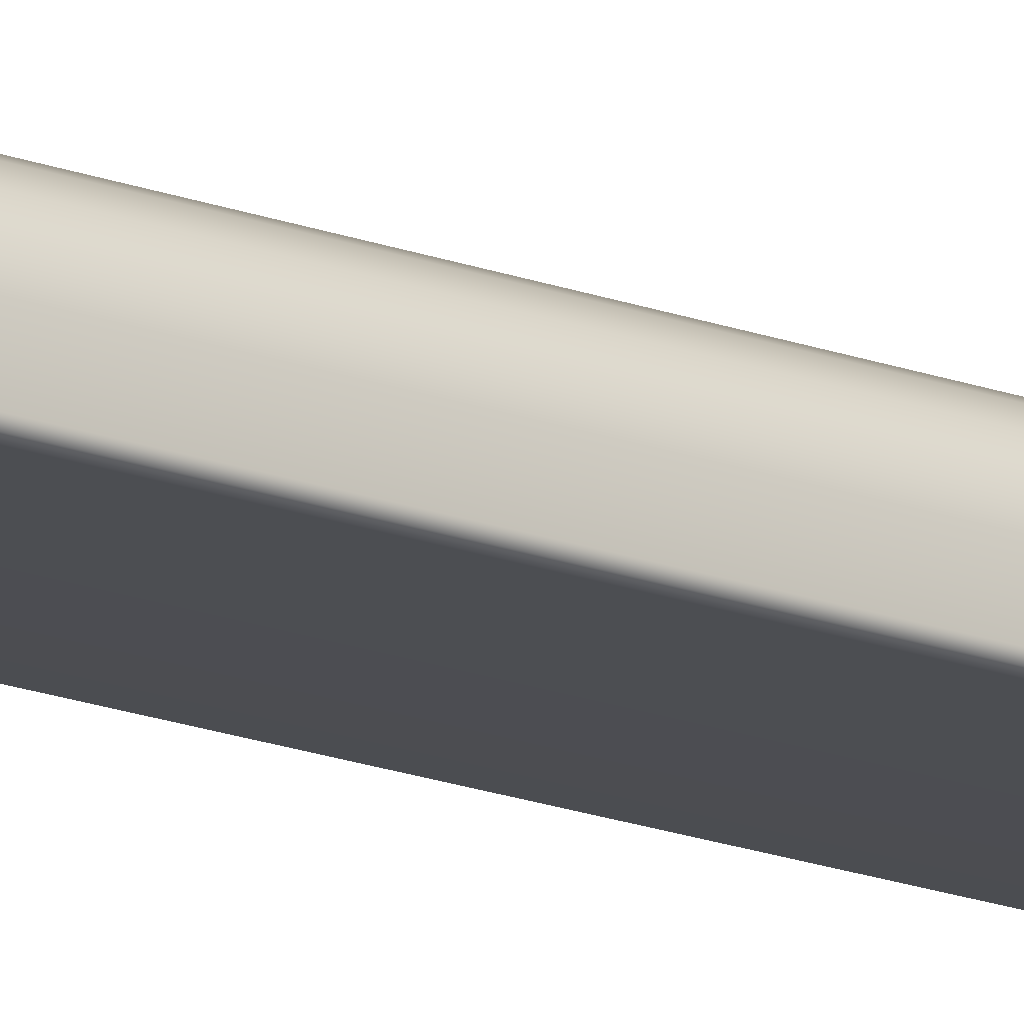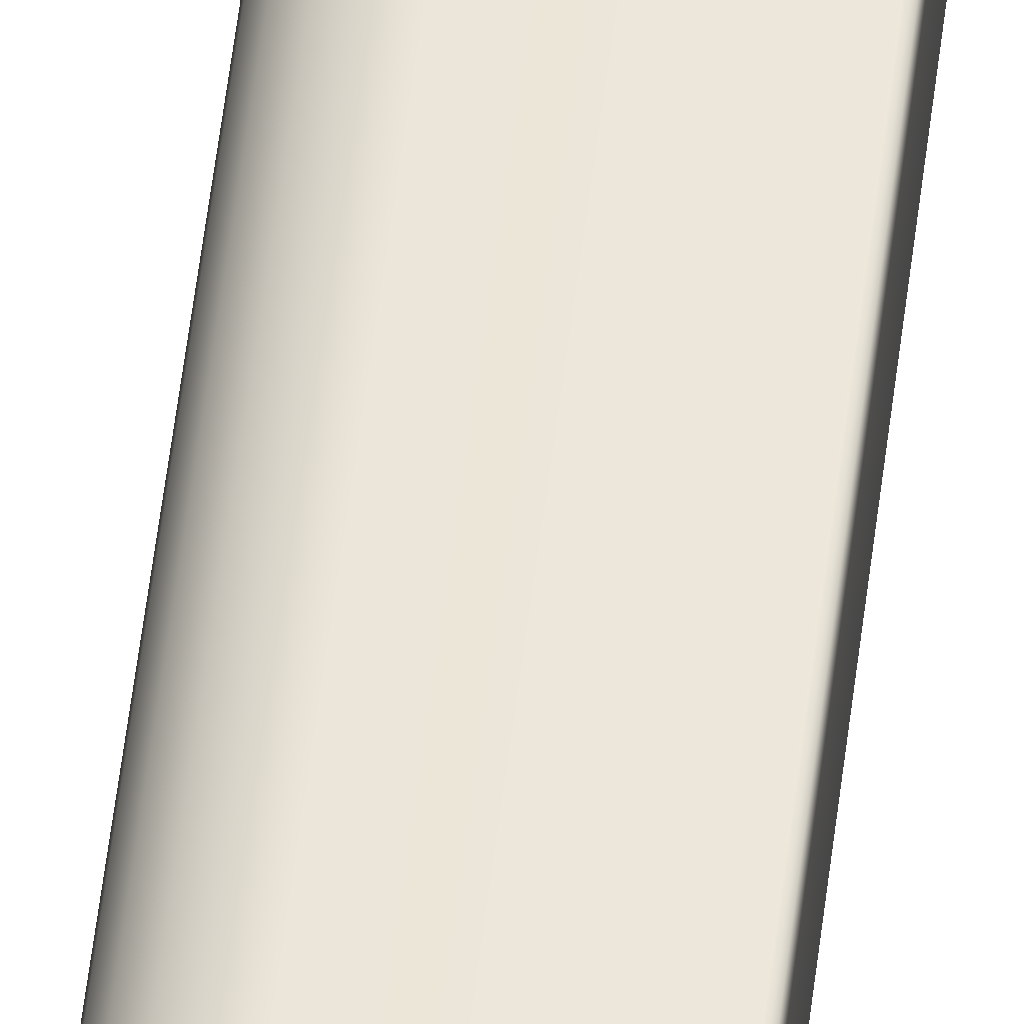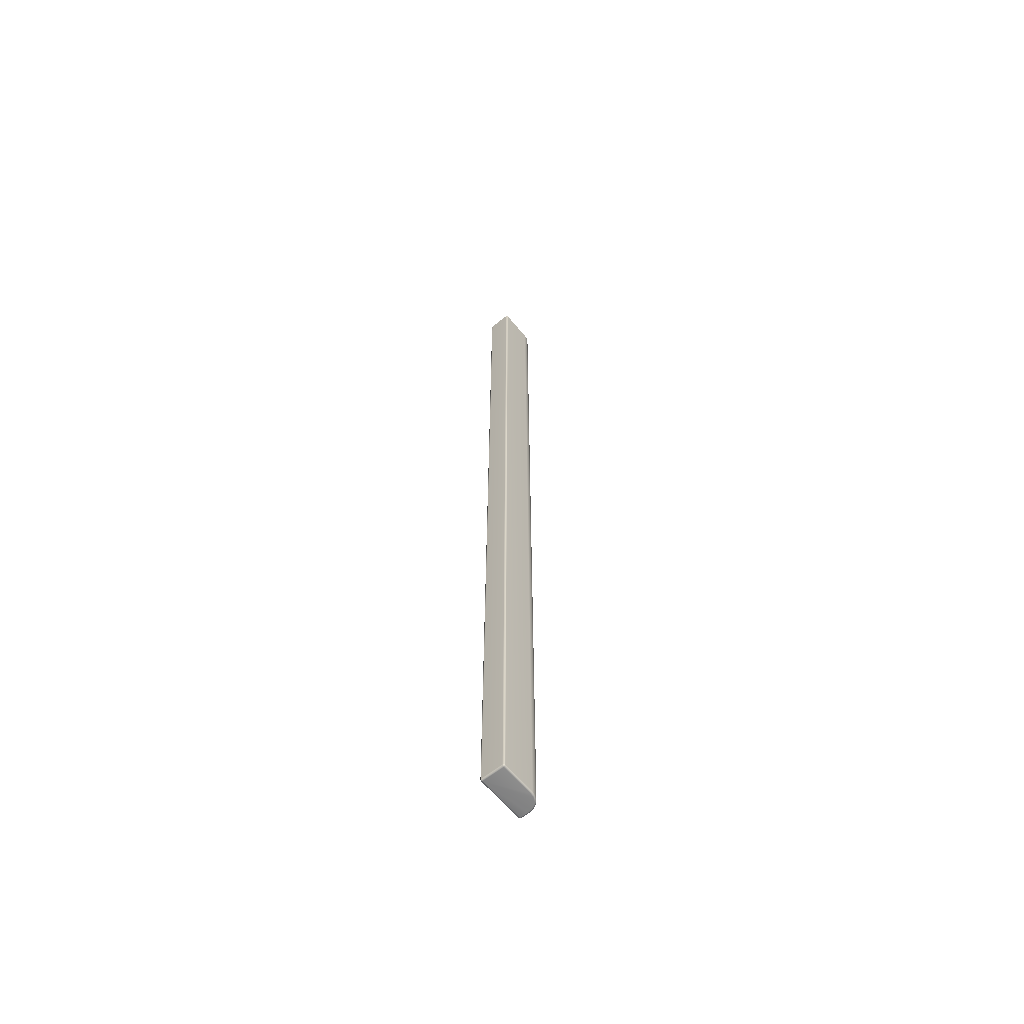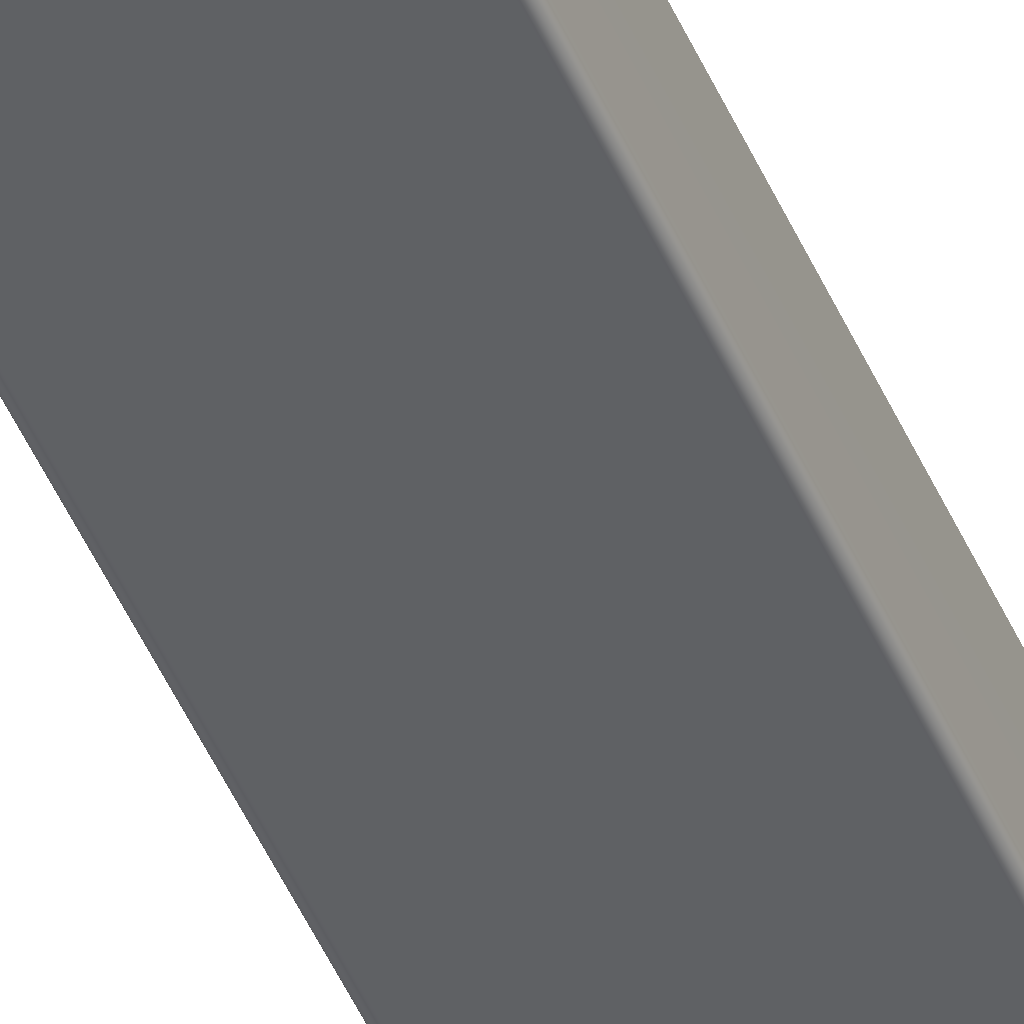
<metadata>
{"format":"obj","ext":"obj","renderer":"f3d","projection":"perspective","resolution":1024,"background":"white","views":[{"elev":-16.5,"azim":-129.0,"up":"+Y"},{"elev":52.6,"azim":6.6,"up":"+Y"},{"elev":-61.6,"azim":129.3,"up":"+Z"},{"elev":-45.8,"azim":22.1,"up":"+Y"}]}
</metadata>
<code>
g ENV_SY02_GDemo_Platform01_Ledge_MO
v -15.43 -0.9793 18.52
v -15.43 -0.9702 18.56
v -15.43 -0.93 18.57
v -15.4 -0.93 18.52
v -15.43 -0.9793 -18.52
v -15.4 -0.07005 18.52
v -15.43 -0.07005 18.57
v -15.4 -0.93 -18.52
v -15.43 -0.0207 18.52
v -15.43 -0.02978 18.56
v -15.48 -0.0207 18.57
v -15.43 -0.93 -18.57
v -15.43 -0.9702 -18.56
v -15.43 -0.07005 -18.57
v -15.4 -0.07005 -18.52
v -15.43 -0.0207 -18.52
v -15.43 -0.02978 -18.56
v -15.48 -0.0207 -18.57
v -15.48 -0.0002804 18.52
v -15.48 -0.0002804 -18.52
v -16.8 -0.0207 -18.57
v -16.8 -0.0002804 -18.52
v -16.98 -0.04906 -18.57
v -16.8 -0.0002804 18.52
v -16.8 -0.0207 18.57
v -16.99 -0.02921 18.52
v -16.98 -0.04906 18.57
v -16.99 -0.02921 -18.52
v -17.15 -0.1313 -18.57
v -17.16 -0.1149 18.52
v -17.15 -0.1313 18.57
v -17.16 -0.1149 -18.52
v -17.27 -0.2595 -18.57
v -17.29 -0.247 18.52
v -17.27 -0.2595 18.57
v -17.29 -0.247 -18.52
v -17.36 -0.4212 -18.57
v -17.38 -0.4144 18.52
v -17.36 -0.4212 18.57
v -17.38 -0.4144 -18.52
v -17.38 -0.6015 -18.57
v -17.4 -0.5998 18.52
v -17.38 -0.6015 18.57
v -17.4 -0.5998 -18.52
v -17.38 -0.93 -18.57
v -17.4 -0.93 18.52
v -17.38 -0.93 18.57
v -17.4 -0.93 -18.52
v -17.38 -0.9793 18.52
v -17.38 -0.9702 18.56
v -17.38 -0.9793 -18.52
v -17.38 -0.9702 -18.56
v -17.34 -0.9793 18.57
v -17.38 -0.93 18.57
v -17.34 -0.9997 18.52
v -17.34 -0.9793 -18.57
v -17.38 -0.93 -18.57
v -17.34 -0.9997 -18.52
v -15.48 -0.9997 18.52
v -17.34 -0.93 -18.59
v -17.38 -0.6015 -18.57
v -17.34 -0.6055 -18.59
v -17.36 -0.4212 -18.57
v -15.48 -0.93 -18.59
v -15.48 -0.9793 -18.57
v -17.31 -0.4365 -18.59
v -17.27 -0.2595 -18.57
v -17.23 -0.289 -18.59
v -17.15 -0.1313 -18.57
v -17.12 -0.1721 -18.59
v -16.98 -0.04906 -18.57
v -16.97 -0.09671 -18.59
v -16.8 -0.0207 -18.57
v -16.8 -0.07005 -18.59
v -15.48 -0.0207 -18.57
v -15.48 -0.07005 -18.59
v -15.43 -0.07005 -18.57
v -15.43 -0.02978 -18.56
v -15.43 -0.93 -18.57
v -15.43 -0.9702 -18.56
v -15.43 -0.9793 -18.52
v -15.48 -0.9997 -18.52
v -15.43 -0.9793 18.52
v -15.48 -0.9793 18.57
v -15.43 -0.9702 18.56
v -15.43 -0.93 18.57
v -15.48 -0.93 18.59
v -15.43 -0.07005 18.57
v -17.34 -0.93 18.59
v -15.48 -0.07005 18.59
v -17.34 -0.6055 18.59
v -17.38 -0.6015 18.57
v -17.31 -0.4365 18.59
v -17.36 -0.4212 18.57
v -17.23 -0.289 18.59
v -17.27 -0.2595 18.57
v -17.12 -0.1721 18.59
v -17.15 -0.1313 18.57
v -16.97 -0.09671 18.59
v -16.98 -0.04906 18.57
v -16.8 -0.07005 18.59
v -16.8 -0.0207 18.57
v -15.48 -0.0207 18.57
v -15.43 -0.02978 18.56
g ENV_SY02_GDemo_Platform01_Ledge_MO_0
f 3 2 1
f 4 3 1
f 1 5 4
f 4 6 3
f 6 7 3
f 5 8 4
f 6 4 8
f 6 9 7
f 9 10 7
f 11 10 9
f 8 5 12
f 5 13 12
f 12 14 8
f 15 6 8
f 14 15 8
f 9 6 15
f 15 14 16
f 16 9 15
f 14 17 16
f 16 17 18
f 19 11 9
f 19 9 16
f 20 16 18
f 20 19 16
f 18 21 20
f 21 22 20
f 19 20 22
f 21 23 22
f 19 24 11
f 24 19 22
f 24 25 11
f 24 26 25
f 24 22 26
f 26 27 25
f 23 28 22
f 22 28 26
f 28 23 29
f 27 26 30
f 26 28 30
f 31 27 30
f 32 28 29
f 28 32 30
f 32 29 33
f 31 30 34
f 30 32 34
f 35 31 34
f 36 32 33
f 32 36 34
f 36 33 37
f 35 34 38
f 34 36 38
f 39 35 38
f 40 36 37
f 36 40 38
f 40 37 41
f 39 38 42
f 38 40 42
f 43 39 42
f 44 40 41
f 40 44 42
f 44 41 45
f 43 42 46
f 47 43 46
f 42 44 48
f 48 44 45
f 46 42 48
f 46 49 47
f 46 48 49
f 49 50 47
f 48 45 51
f 48 51 49
f 45 52 51
f 53 50 49
f 54 50 53
f 49 51 55
f 55 53 49
f 51 52 56
f 56 52 57
f 51 58 55
f 58 51 56
f 55 59 53
f 59 55 58
f 60 56 57
f 57 61 60
f 61 62 60
f 61 63 62
f 60 64 56
f 64 60 62
f 64 65 56
f 56 65 58
f 62 66 64
f 63 66 62
f 63 67 66
f 67 68 66
f 64 66 68
f 67 69 68
f 69 70 68
f 64 68 70
f 69 71 70
f 71 72 70
f 64 70 72
f 72 71 73
f 74 72 73
f 64 72 74
f 74 73 75
f 64 74 76
f 76 74 75
f 76 75 77
f 75 78 77
f 76 77 79
f 64 76 79
f 64 79 65
f 79 80 65
f 65 80 81
f 82 65 81
f 65 82 58
f 82 81 83
f 82 59 58
f 59 82 83
f 59 83 84
f 83 85 84
f 59 84 53
f 84 85 86
f 87 84 86
f 86 88 87
f 84 87 89
f 53 84 89
f 88 90 87
f 89 54 53
f 89 91 54
f 91 89 87
f 91 92 54
f 91 93 92
f 91 87 93
f 93 94 92
f 93 95 94
f 93 87 95
f 95 96 94
f 95 97 96
f 95 87 97
f 97 98 96
f 97 99 98
f 97 87 99
f 99 100 98
f 99 87 101
f 100 99 101
f 102 100 101
f 87 90 101
f 102 101 90
f 103 102 90
f 90 88 103
f 88 104 103

</code>
